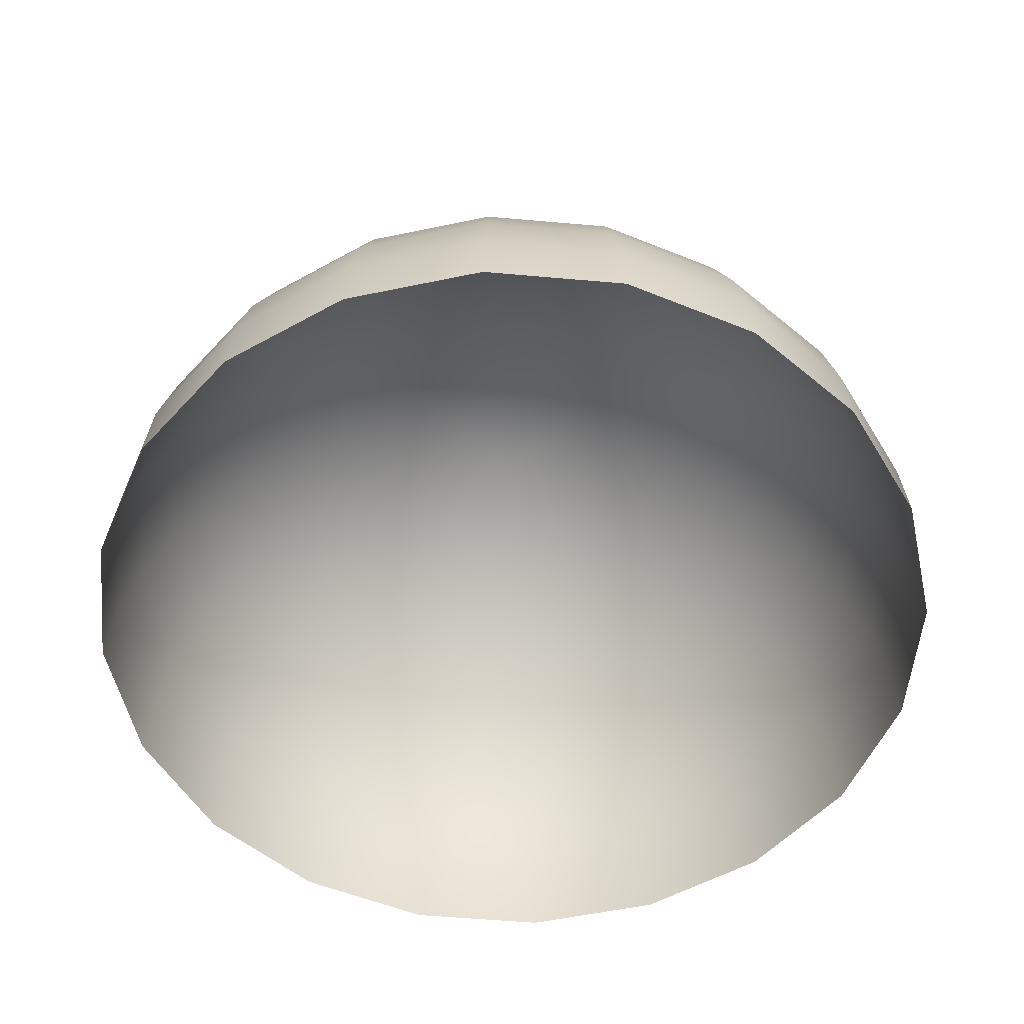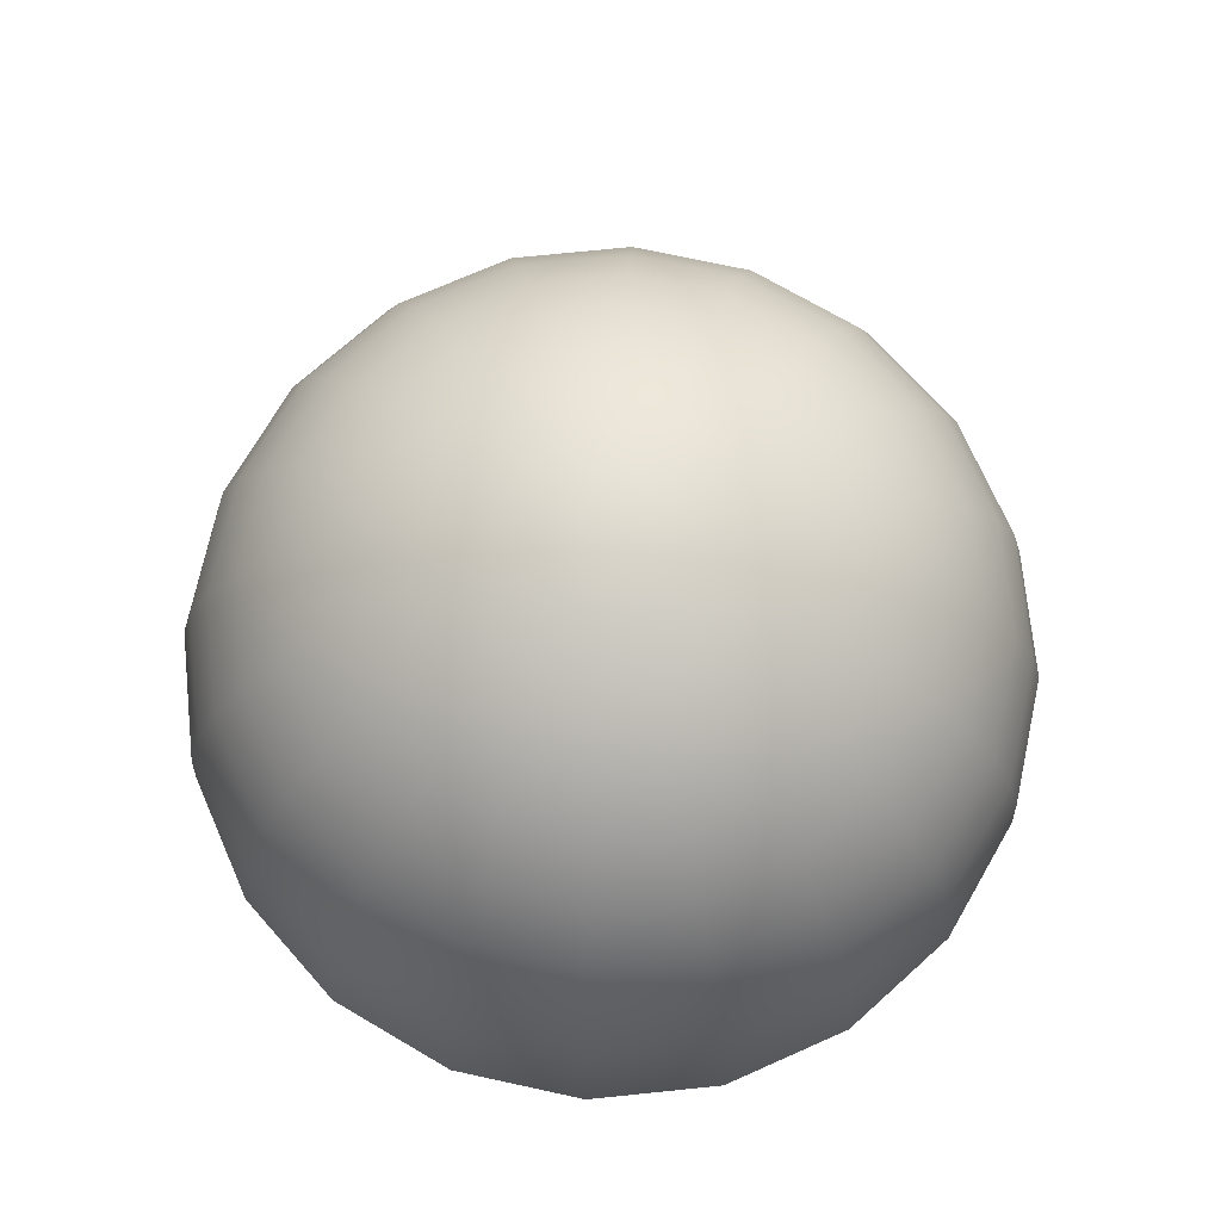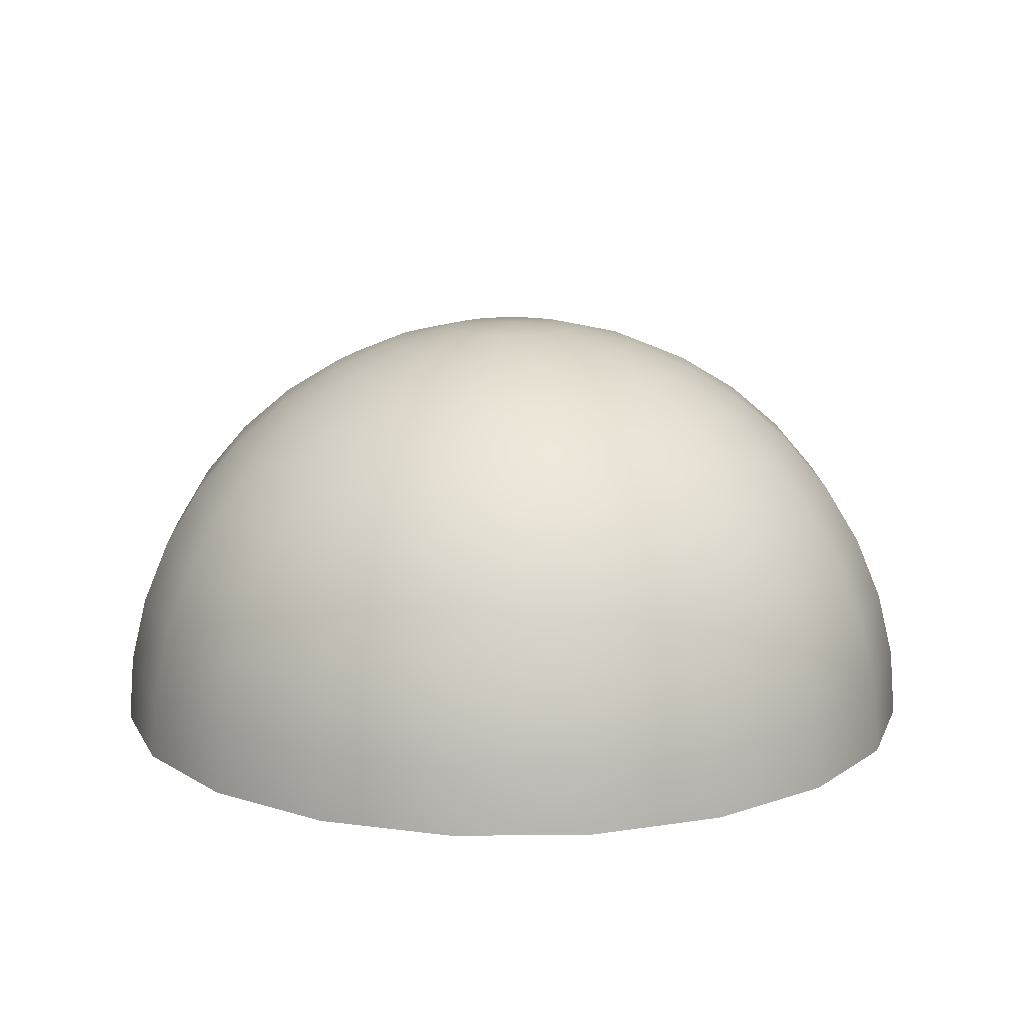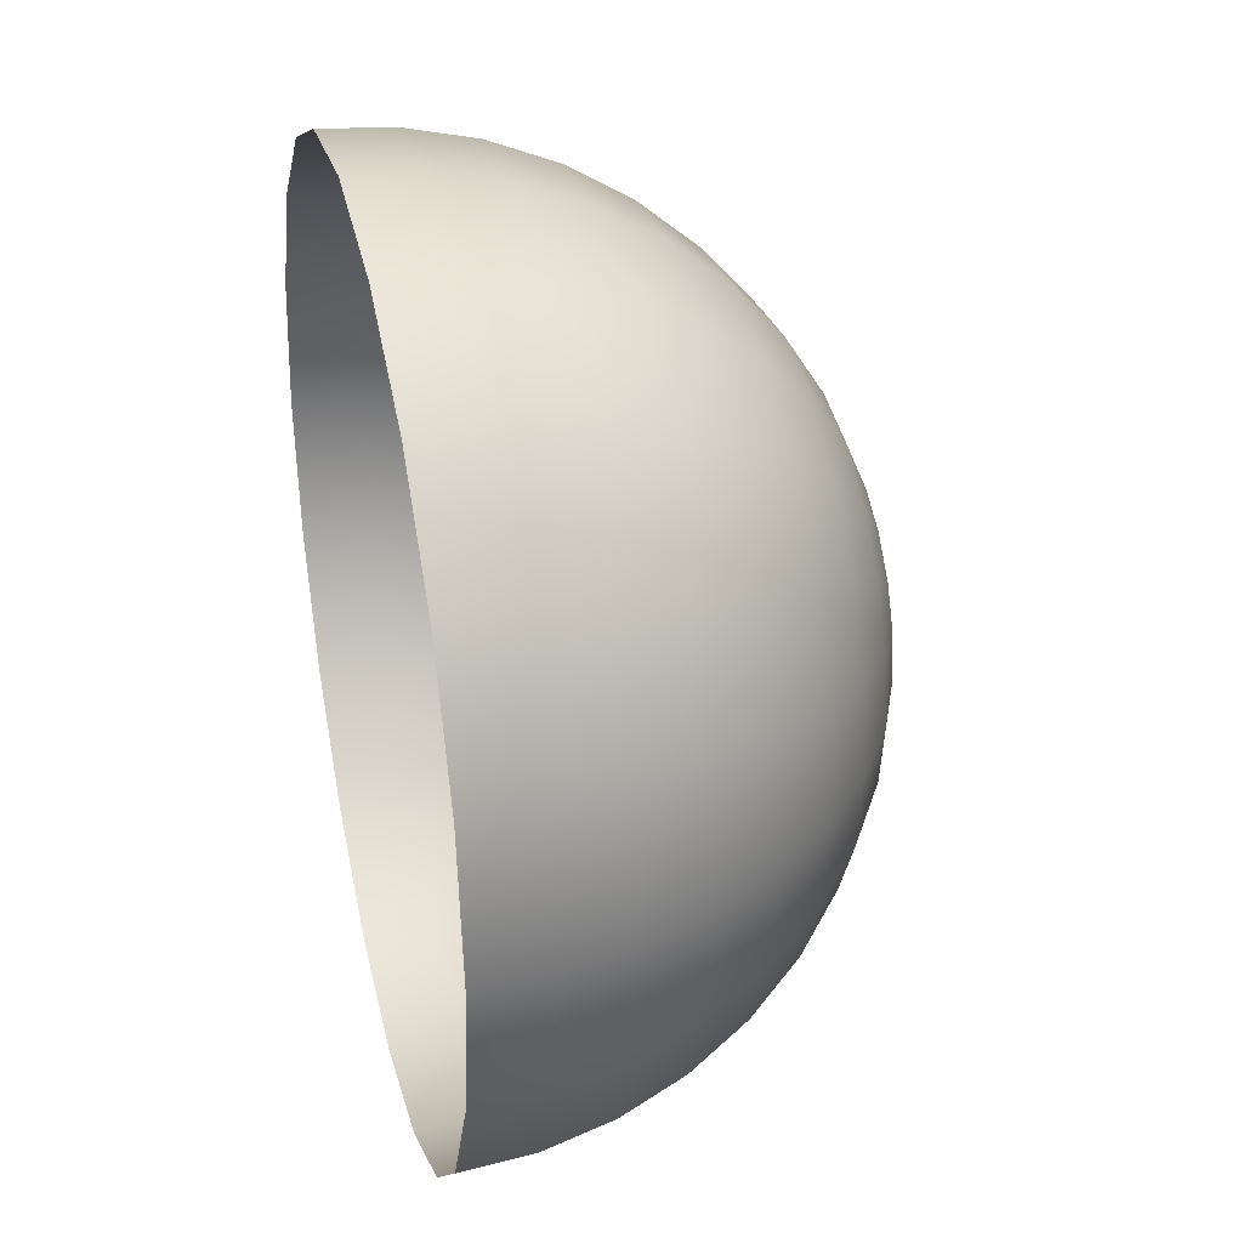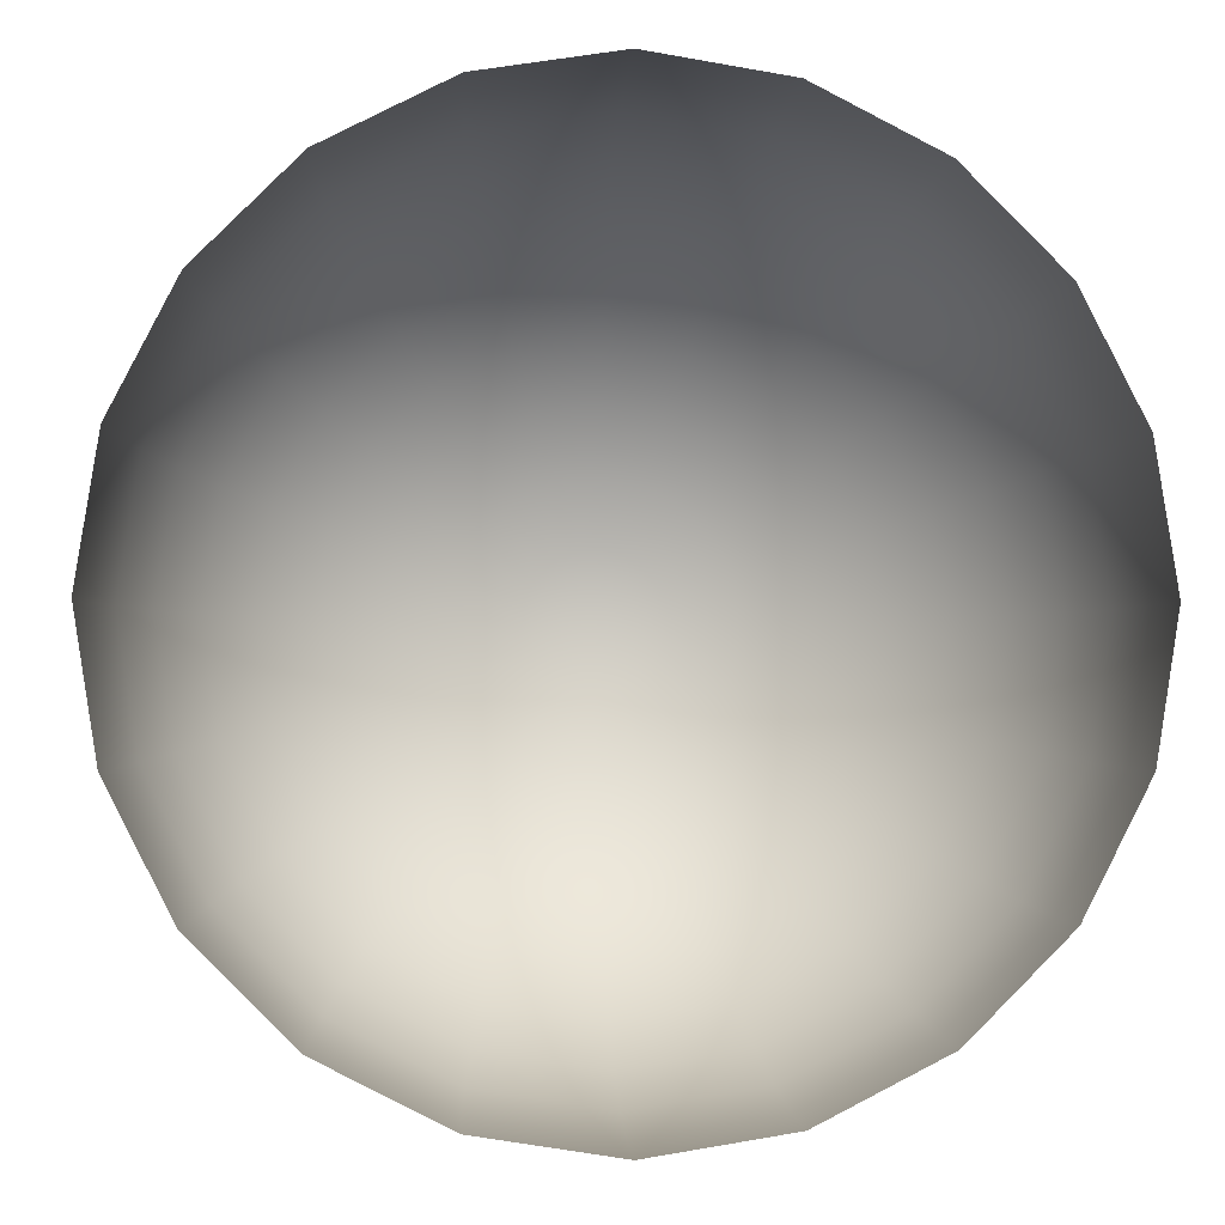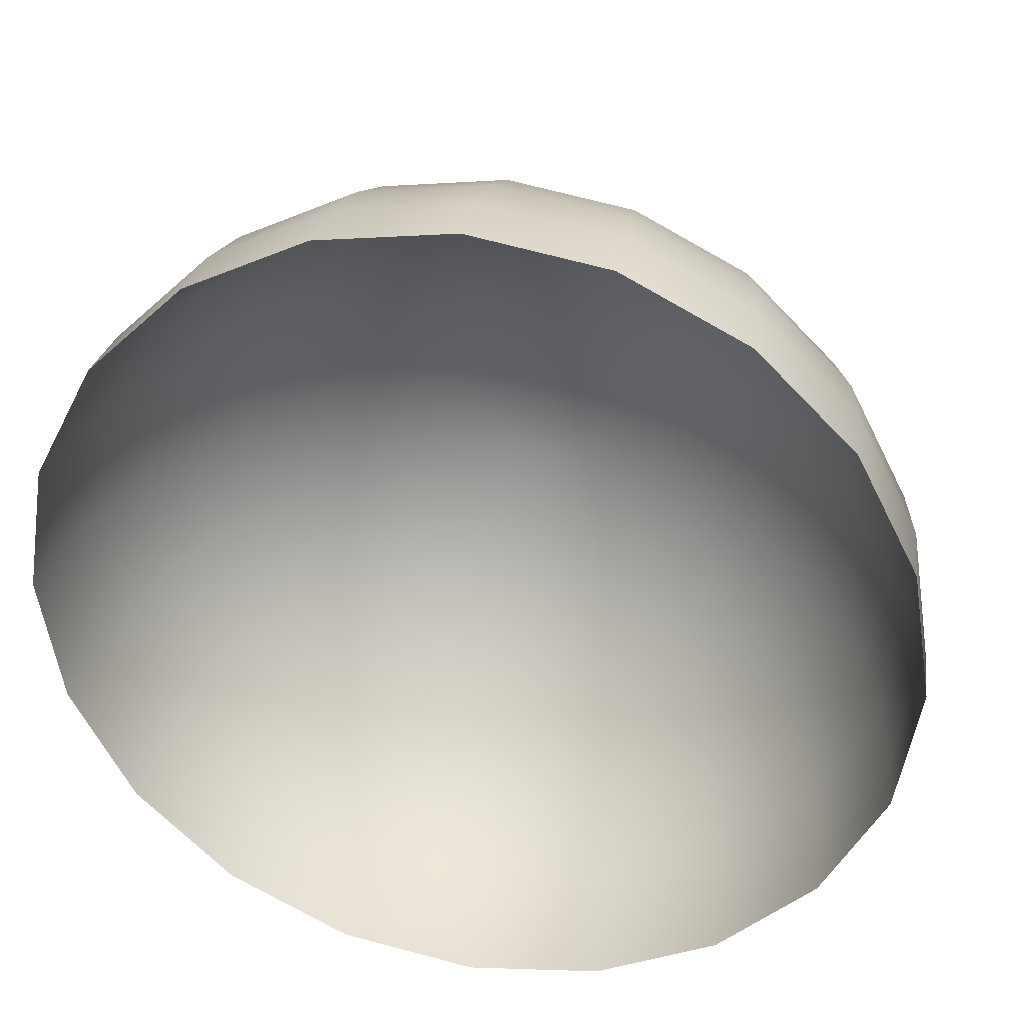
<metadata>
{"format":"obj","ext":"obj","renderer":"f3d","projection":"perspective","resolution":1024,"background":"white","views":[{"elev":-54.3,"azim":39.6,"up":"+Y"},{"elev":72.8,"azim":111.2,"up":"+Y"},{"elev":13.7,"azim":97.7,"up":"+Y"},{"elev":33.9,"azim":76.6,"up":"+Z"},{"elev":-2.7,"azim":-4.5,"up":"+Z"},{"elev":34.6,"azim":11.6,"up":"+Z"}]}
</metadata>
<code>
o dome
v 0.9511 0 -0.309
v 0.809 0 -0.5878
v 0.9393 0.1564 -0.3052
v 0.7991 0.1564 -0.5805
v 0.5878 0 -0.809
v 0.5805 0.1564 -0.7991
v 0.309 0 -0.9511
v 0.3052 0.1564 -0.9393
v 0 0 -1
v 0 0.1564 -0.9877
v -0.309 0 -0.9511
v -0.3052 0.1564 -0.9393
v -0.5878 0 -0.809
v -0.5805 0.1564 -0.7991
v -0.809 0 -0.5878
v -0.7991 0.1564 -0.5805
v -0.9511 0 -0.309
v -0.9393 0.1564 -0.3052
v -1 0 0
v -0.9877 0.1564 0
v -0.9511 -0 0.309
v -0.9393 0.1564 0.3052
v -0.809 -0 0.5878
v -0.7991 0.1564 0.5805
v -0.5878 -0 0.809
v -0.5805 0.1564 0.7991
v -0.309 -0 0.9511
v -0.3052 0.1564 0.9393
v 0 -0 1
v 0 0.1564 0.9877
v 0.309 -0 0.9511
v 0.3052 0.1564 0.9393
v 0.5878 -0 0.809
v 0.5805 0.1564 0.7991
v 0.809 -0 0.5878
v 0.7991 0.1564 0.5805
v 0.9511 -0 0.309
v 0.9393 0.1564 0.3052
v 1 0 0
v 0.9877 0.1564 0
v 0.9045 0.309 -0.2939
v 0.7694 0.309 -0.559
v 0.559 0.309 -0.7694
v 0.2939 0.309 -0.9045
v 0 0.309 -0.9511
v -0.2939 0.309 -0.9045
v -0.559 0.309 -0.7694
v -0.7694 0.309 -0.559
v -0.9045 0.309 -0.2939
v -0.9511 0.309 0
v -0.9045 0.309 0.2939
v -0.7694 0.309 0.559
v -0.559 0.309 0.7694
v -0.2939 0.309 0.9045
v 0 0.309 0.9511
v 0.2939 0.309 0.9045
v 0.559 0.309 0.7694
v 0.7694 0.309 0.559
v 0.9045 0.309 0.2939
v 0.9511 0.309 0
v 0.8474 0.454 -0.2753
v 0.7208 0.454 -0.5237
v 0.5237 0.454 -0.7208
v 0.2753 0.454 -0.8474
v 0 0.454 -0.891
v -0.2753 0.454 -0.8474
v -0.5237 0.454 -0.7208
v -0.7208 0.454 -0.5237
v -0.8474 0.454 -0.2753
v -0.891 0.454 0
v -0.8474 0.454 0.2753
v -0.7208 0.454 0.5237
v -0.5237 0.454 0.7208
v -0.2753 0.454 0.8474
v 0 0.454 0.891
v 0.2753 0.454 0.8474
v 0.5237 0.454 0.7208
v 0.7208 0.454 0.5237
v 0.8474 0.454 0.2753
v 0.891 0.454 0
v 0.7694 0.5878 -0.25
v 0.6545 0.5878 -0.4755
v 0.4755 0.5878 -0.6545
v 0.25 0.5878 -0.7694
v 0 0.5878 -0.809
v -0.25 0.5878 -0.7694
v -0.4755 0.5878 -0.6545
v -0.6545 0.5878 -0.4755
v -0.7694 0.5878 -0.25
v -0.809 0.5878 0
v -0.7694 0.5878 0.25
v -0.6545 0.5878 0.4755
v -0.4755 0.5878 0.6545
v -0.25 0.5878 0.7694
v 0 0.5878 0.809
v 0.25 0.5878 0.7694
v 0.4755 0.5878 0.6545
v 0.6545 0.5878 0.4755
v 0.7694 0.5878 0.25
v 0.809 0.5878 0
v 0.6725 0.7071 -0.2185
v 0.5721 0.7071 -0.4156
v 0.4156 0.7071 -0.5721
v 0.2185 0.7071 -0.6725
v 0 0.7071 -0.7071
v -0.2185 0.7071 -0.6725
v -0.4156 0.7071 -0.5721
v -0.5721 0.7071 -0.4156
v -0.6725 0.7071 -0.2185
v -0.7071 0.7071 0
v -0.6725 0.7071 0.2185
v -0.5721 0.7071 0.4156
v -0.4156 0.7071 0.5721
v -0.2185 0.7071 0.6725
v 0 0.7071 0.7071
v 0.2185 0.7071 0.6725
v 0.4156 0.7071 0.5721
v 0.5721 0.7071 0.4156
v 0.6725 0.7071 0.2185
v 0.7071 0.7071 0
v 0.559 0.809 -0.1816
v 0.4755 0.809 -0.3455
v 0.3455 0.809 -0.4755
v 0.1816 0.809 -0.559
v 0 0.809 -0.5878
v -0.1816 0.809 -0.559
v -0.3455 0.809 -0.4755
v -0.4755 0.809 -0.3455
v -0.559 0.809 -0.1816
v -0.5878 0.809 0
v -0.559 0.809 0.1816
v -0.4755 0.809 0.3455
v -0.3455 0.809 0.4755
v -0.1816 0.809 0.559
v 0 0.809 0.5878
v 0.1816 0.809 0.559
v 0.3455 0.809 0.4755
v 0.4755 0.809 0.3455
v 0.559 0.809 0.1816
v 0.5878 0.809 0
v 0.4318 0.891 -0.1403
v 0.3673 0.891 -0.2668
v 0.2668 0.891 -0.3673
v 0.1403 0.891 -0.4318
v 0 0.891 -0.454
v -0.1403 0.891 -0.4318
v -0.2668 0.891 -0.3673
v -0.3673 0.891 -0.2668
v -0.4318 0.891 -0.1403
v -0.454 0.891 0
v -0.4318 0.891 0.1403
v -0.3673 0.891 0.2668
v -0.2668 0.891 0.3673
v -0.1403 0.891 0.4318
v 0 0.891 0.454
v 0.1403 0.891 0.4318
v 0.2668 0.891 0.3673
v 0.3673 0.891 0.2668
v 0.4318 0.891 0.1403
v 0.454 0.891 0
v 0.2939 0.9511 -0.09549
v 0.25 0.9511 -0.1816
v 0.1816 0.9511 -0.25
v 0.09549 0.9511 -0.2939
v 0 0.9511 -0.309
v -0.09549 0.9511 -0.2939
v -0.1816 0.9511 -0.25
v -0.25 0.9511 -0.1816
v -0.2939 0.9511 -0.09549
v -0.309 0.9511 0
v -0.2939 0.9511 0.09549
v -0.25 0.9511 0.1816
v -0.1816 0.9511 0.25
v -0.09549 0.9511 0.2939
v 0 0.9511 0.309
v 0.09549 0.9511 0.2939
v 0.1816 0.9511 0.25
v 0.25 0.9511 0.1816
v 0.2939 0.9511 0.09549
v 0.309 0.9511 0
v 0.1488 0.9877 -0.04834
v 0.1266 0.9877 -0.09195
v 0.09195 0.9877 -0.1266
v 0.04834 0.9877 -0.1488
v 0 0.9877 -0.1564
v -0.04834 0.9877 -0.1488
v -0.09195 0.9877 -0.1266
v -0.1266 0.9877 -0.09195
v -0.1488 0.9877 -0.04834
v -0.1564 0.9877 0
v -0.1488 0.9877 0.04834
v -0.1266 0.9877 0.09195
v -0.09195 0.9877 0.1266
v -0.04834 0.9877 0.1488
v 0 0.9877 0.1564
v 0.04834 0.9877 0.1488
v 0.09195 0.9877 0.1266
v 0.1266 0.9877 0.09195
v 0.1488 0.9877 0.04834
v 0.1564 0.9877 0
v 0 1 0
f 181 182 201
f 182 183 201
f 183 184 201
f 184 185 201
f 185 186 201
f 186 187 201
f 187 188 201
f 188 189 201
f 189 190 201
f 190 191 201
f 191 192 201
f 192 193 201
f 193 194 201
f 194 195 201
f 195 196 201
f 196 197 201
f 197 198 201
f 198 199 201
f 199 200 201
f 200 181 201
f 1 2 3
f 3 2 4
f 2 5 4
f 4 5 6
f 5 7 6
f 6 7 8
f 7 9 8
f 8 9 10
f 9 11 10
f 10 11 12
f 11 13 12
f 12 13 14
f 13 15 14
f 14 15 16
f 15 17 16
f 16 17 18
f 17 19 18
f 18 19 20
f 19 21 20
f 20 21 22
f 21 23 22
f 22 23 24
f 23 25 24
f 24 25 26
f 25 27 26
f 26 27 28
f 27 29 28
f 28 29 30
f 29 31 30
f 30 31 32
f 31 33 32
f 32 33 34
f 33 35 34
f 34 35 36
f 35 37 36
f 36 37 38
f 37 39 38
f 38 39 40
f 39 1 40
f 40 1 3
f 3 4 41
f 41 4 42
f 4 6 42
f 42 6 43
f 6 8 43
f 43 8 44
f 8 10 44
f 44 10 45
f 10 12 45
f 45 12 46
f 12 14 46
f 46 14 47
f 14 16 47
f 47 16 48
f 16 18 48
f 48 18 49
f 18 20 49
f 49 20 50
f 20 22 50
f 50 22 51
f 22 24 51
f 51 24 52
f 24 26 52
f 52 26 53
f 26 28 53
f 53 28 54
f 28 30 54
f 54 30 55
f 30 32 55
f 55 32 56
f 32 34 56
f 56 34 57
f 34 36 57
f 57 36 58
f 36 38 58
f 58 38 59
f 38 40 59
f 59 40 60
f 40 3 60
f 60 3 41
f 41 42 61
f 61 42 62
f 42 43 62
f 62 43 63
f 43 44 63
f 63 44 64
f 44 45 64
f 64 45 65
f 45 46 65
f 65 46 66
f 46 47 66
f 66 47 67
f 47 48 67
f 67 48 68
f 48 49 68
f 68 49 69
f 49 50 69
f 69 50 70
f 50 51 70
f 70 51 71
f 51 52 71
f 71 52 72
f 52 53 72
f 72 53 73
f 53 54 73
f 73 54 74
f 54 55 74
f 74 55 75
f 55 56 75
f 75 56 76
f 56 57 76
f 76 57 77
f 57 58 77
f 77 58 78
f 58 59 78
f 78 59 79
f 59 60 79
f 79 60 80
f 60 41 80
f 80 41 61
f 61 62 81
f 81 62 82
f 62 63 82
f 82 63 83
f 63 64 83
f 83 64 84
f 64 65 84
f 84 65 85
f 65 66 85
f 85 66 86
f 66 67 86
f 86 67 87
f 67 68 87
f 87 68 88
f 68 69 88
f 88 69 89
f 69 70 89
f 89 70 90
f 70 71 90
f 90 71 91
f 71 72 91
f 91 72 92
f 72 73 92
f 92 73 93
f 73 74 93
f 93 74 94
f 74 75 94
f 94 75 95
f 75 76 95
f 95 76 96
f 76 77 96
f 96 77 97
f 77 78 97
f 97 78 98
f 78 79 98
f 98 79 99
f 79 80 99
f 99 80 100
f 80 61 100
f 100 61 81
f 81 82 101
f 101 82 102
f 82 83 102
f 102 83 103
f 83 84 103
f 103 84 104
f 84 85 104
f 104 85 105
f 85 86 105
f 105 86 106
f 86 87 106
f 106 87 107
f 87 88 107
f 107 88 108
f 88 89 108
f 108 89 109
f 89 90 109
f 109 90 110
f 90 91 110
f 110 91 111
f 91 92 111
f 111 92 112
f 92 93 112
f 112 93 113
f 93 94 113
f 113 94 114
f 94 95 114
f 114 95 115
f 95 96 115
f 115 96 116
f 96 97 116
f 116 97 117
f 97 98 117
f 117 98 118
f 98 99 118
f 118 99 119
f 99 100 119
f 119 100 120
f 100 81 120
f 120 81 101
f 101 102 121
f 121 102 122
f 102 103 122
f 122 103 123
f 103 104 123
f 123 104 124
f 104 105 124
f 124 105 125
f 105 106 125
f 125 106 126
f 106 107 126
f 126 107 127
f 107 108 127
f 127 108 128
f 108 109 128
f 128 109 129
f 109 110 129
f 129 110 130
f 110 111 130
f 130 111 131
f 111 112 131
f 131 112 132
f 112 113 132
f 132 113 133
f 113 114 133
f 133 114 134
f 114 115 134
f 134 115 135
f 115 116 135
f 135 116 136
f 116 117 136
f 136 117 137
f 117 118 137
f 137 118 138
f 118 119 138
f 138 119 139
f 119 120 139
f 139 120 140
f 120 101 140
f 140 101 121
f 121 122 141
f 141 122 142
f 122 123 142
f 142 123 143
f 123 124 143
f 143 124 144
f 124 125 144
f 144 125 145
f 125 126 145
f 145 126 146
f 126 127 146
f 146 127 147
f 127 128 147
f 147 128 148
f 128 129 148
f 148 129 149
f 129 130 149
f 149 130 150
f 130 131 150
f 150 131 151
f 131 132 151
f 151 132 152
f 132 133 152
f 152 133 153
f 133 134 153
f 153 134 154
f 134 135 154
f 154 135 155
f 135 136 155
f 155 136 156
f 136 137 156
f 156 137 157
f 137 138 157
f 157 138 158
f 138 139 158
f 158 139 159
f 139 140 159
f 159 140 160
f 140 121 160
f 160 121 141
f 141 142 161
f 161 142 162
f 142 143 162
f 162 143 163
f 143 144 163
f 163 144 164
f 144 145 164
f 164 145 165
f 145 146 165
f 165 146 166
f 146 147 166
f 166 147 167
f 147 148 167
f 167 148 168
f 148 149 168
f 168 149 169
f 149 150 169
f 169 150 170
f 150 151 170
f 170 151 171
f 151 152 171
f 171 152 172
f 152 153 172
f 172 153 173
f 153 154 173
f 173 154 174
f 154 155 174
f 174 155 175
f 155 156 175
f 175 156 176
f 156 157 176
f 176 157 177
f 157 158 177
f 177 158 178
f 158 159 178
f 178 159 179
f 159 160 179
f 179 160 180
f 160 141 180
f 180 141 161
f 161 162 181
f 181 162 182
f 162 163 182
f 182 163 183
f 163 164 183
f 183 164 184
f 164 165 184
f 184 165 185
f 165 166 185
f 185 166 186
f 166 167 186
f 186 167 187
f 167 168 187
f 187 168 188
f 168 169 188
f 188 169 189
f 169 170 189
f 189 170 190
f 170 171 190
f 190 171 191
f 171 172 191
f 191 172 192
f 172 173 192
f 192 173 193
f 173 174 193
f 193 174 194
f 174 175 194
f 194 175 195
f 175 176 195
f 195 176 196
f 176 177 196
f 196 177 197
f 177 178 197
f 197 178 198
f 178 179 198
f 198 179 199
f 179 180 199
f 199 180 200
f 180 161 200
f 200 161 181

</code>
